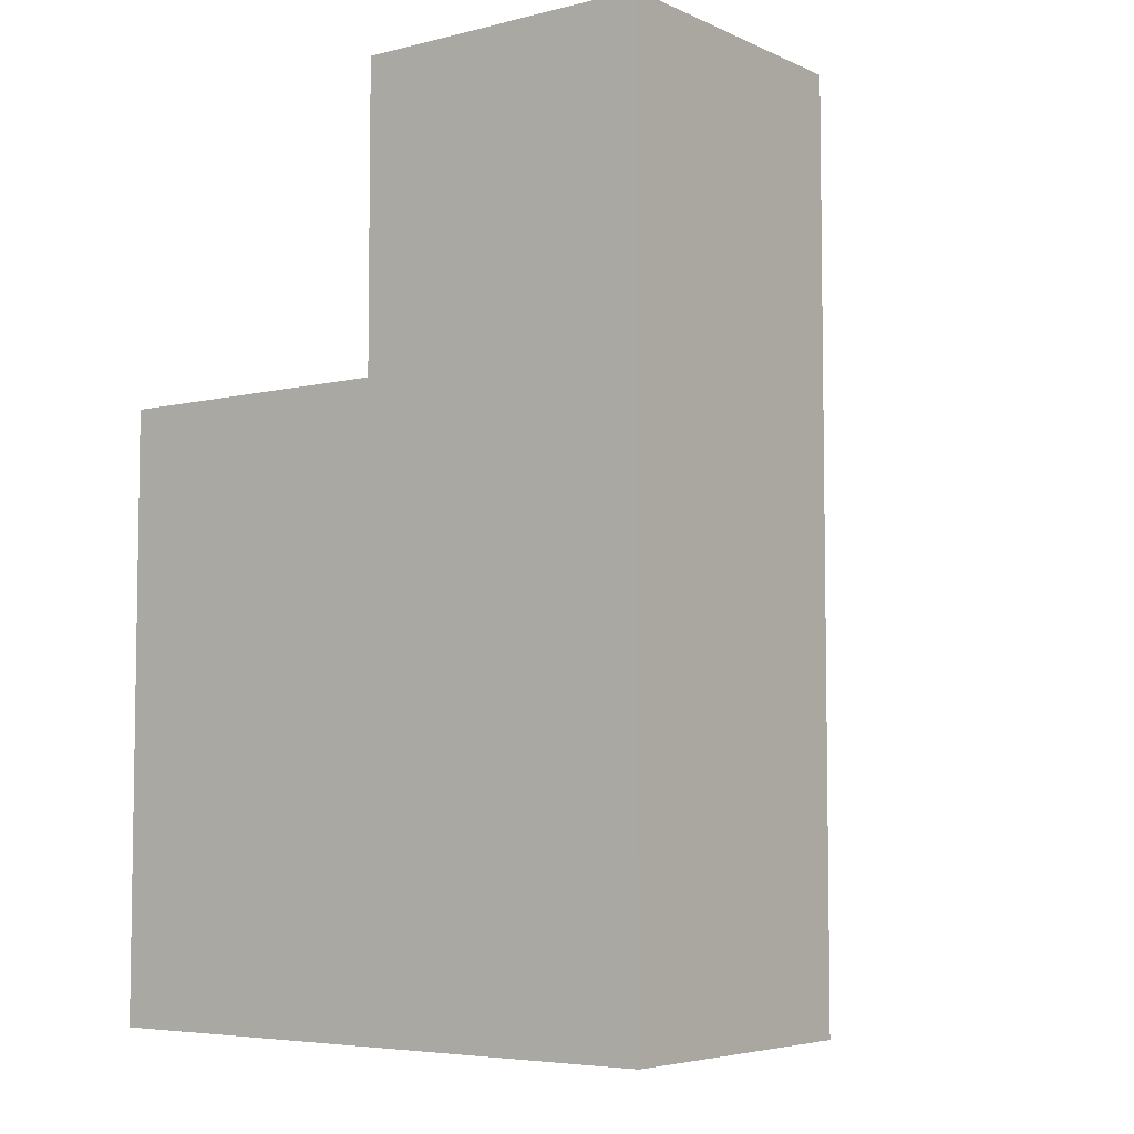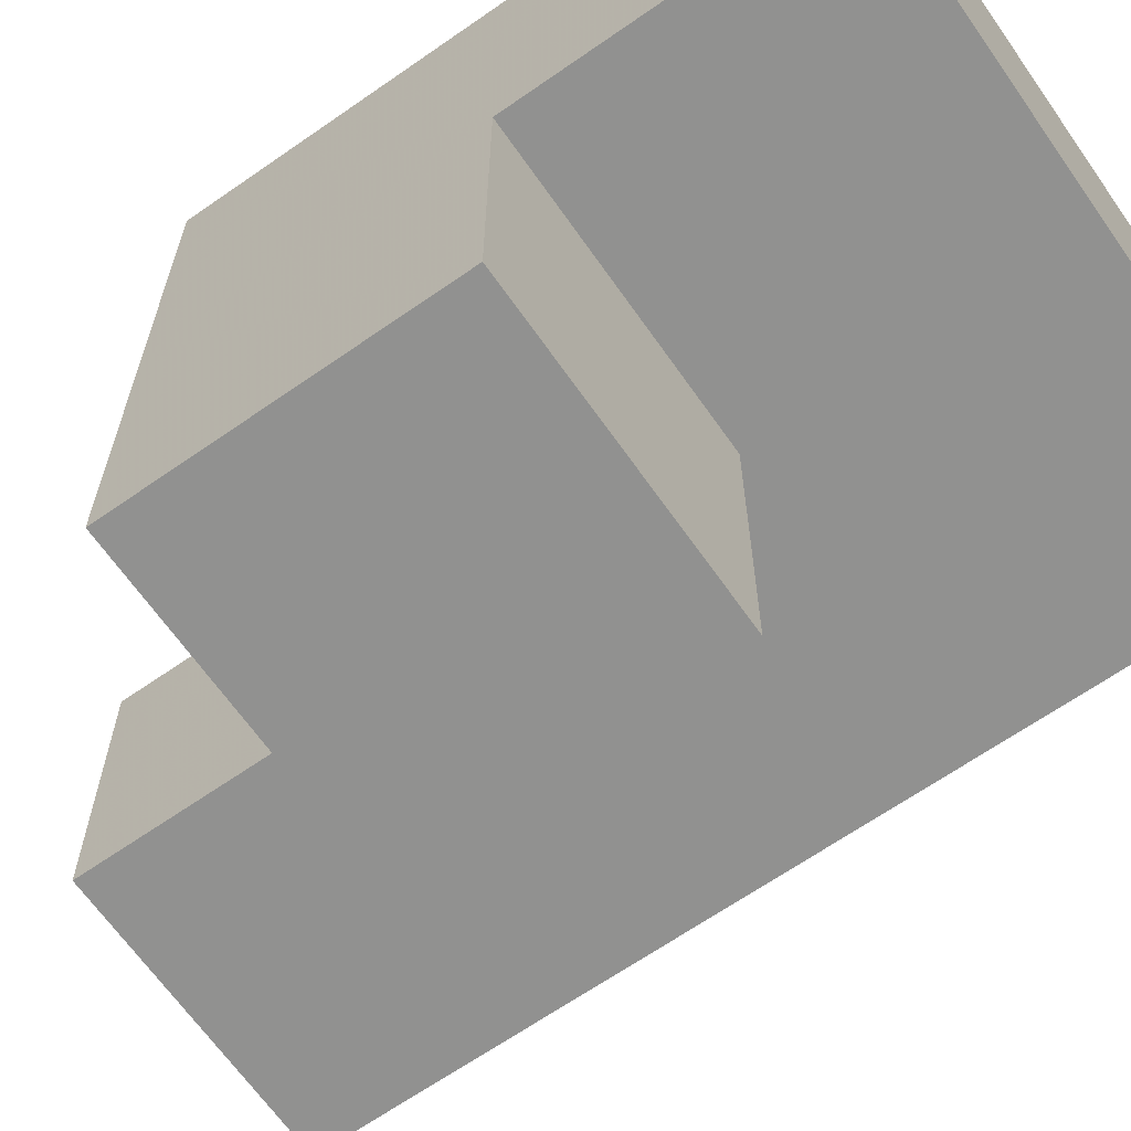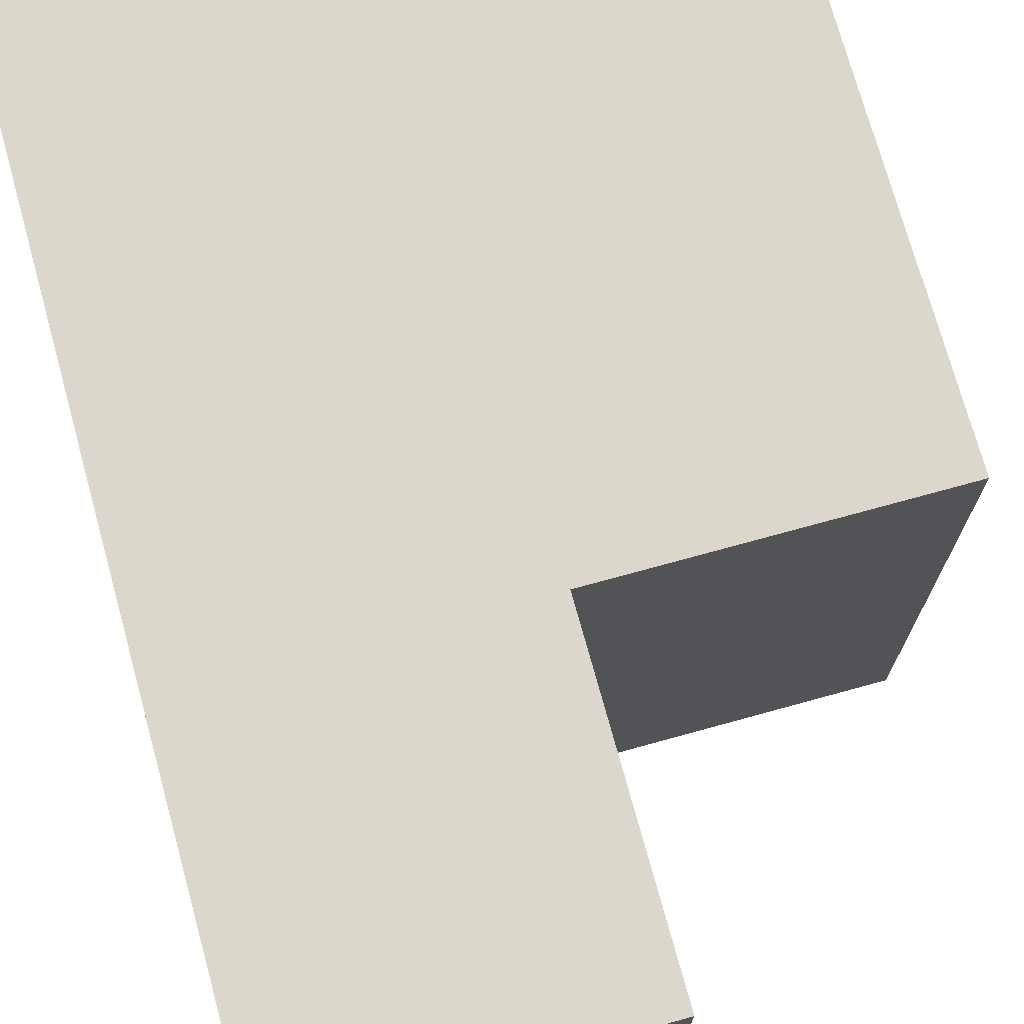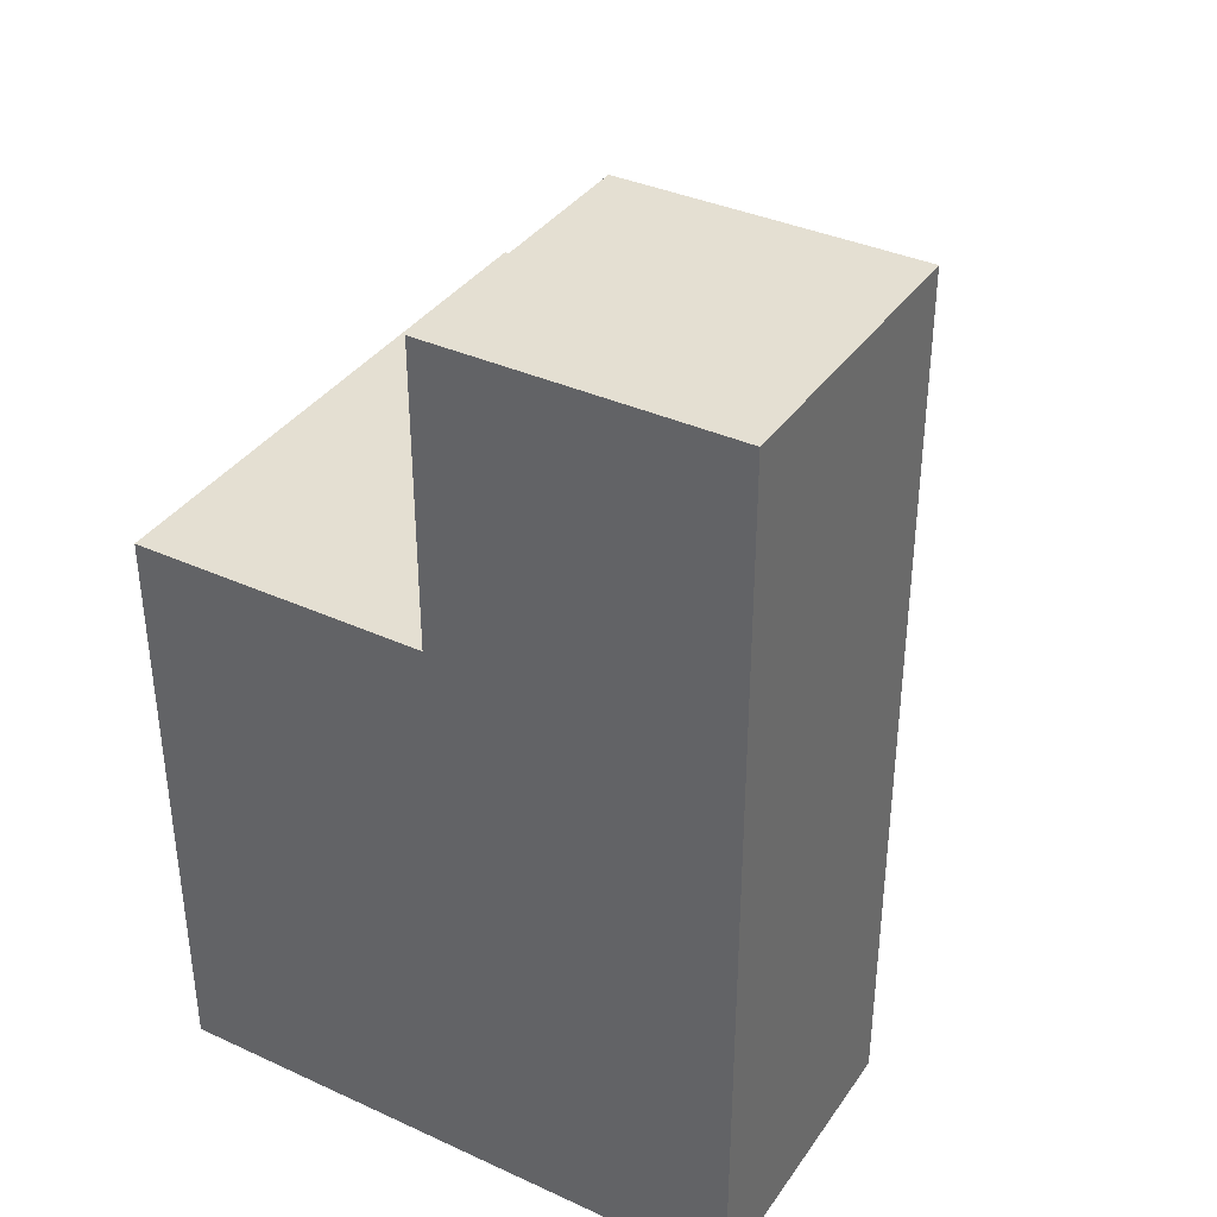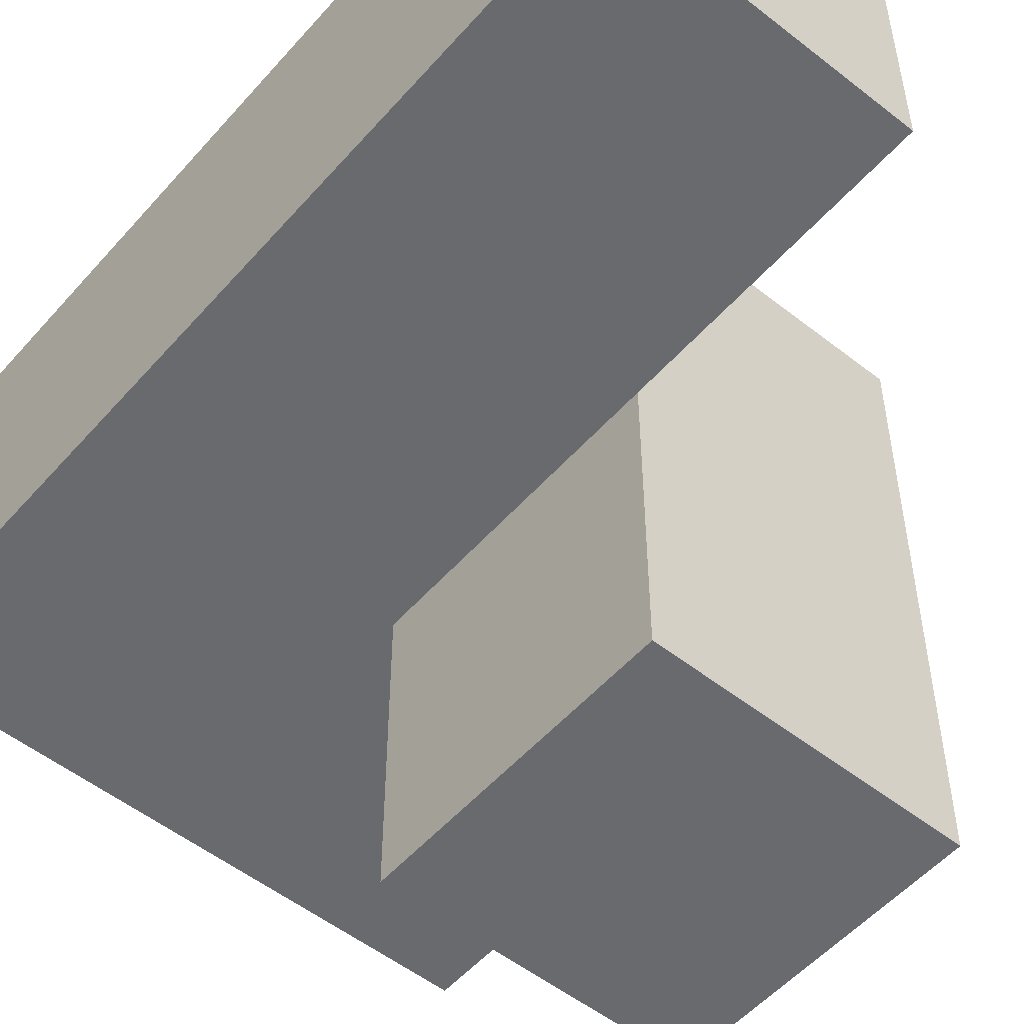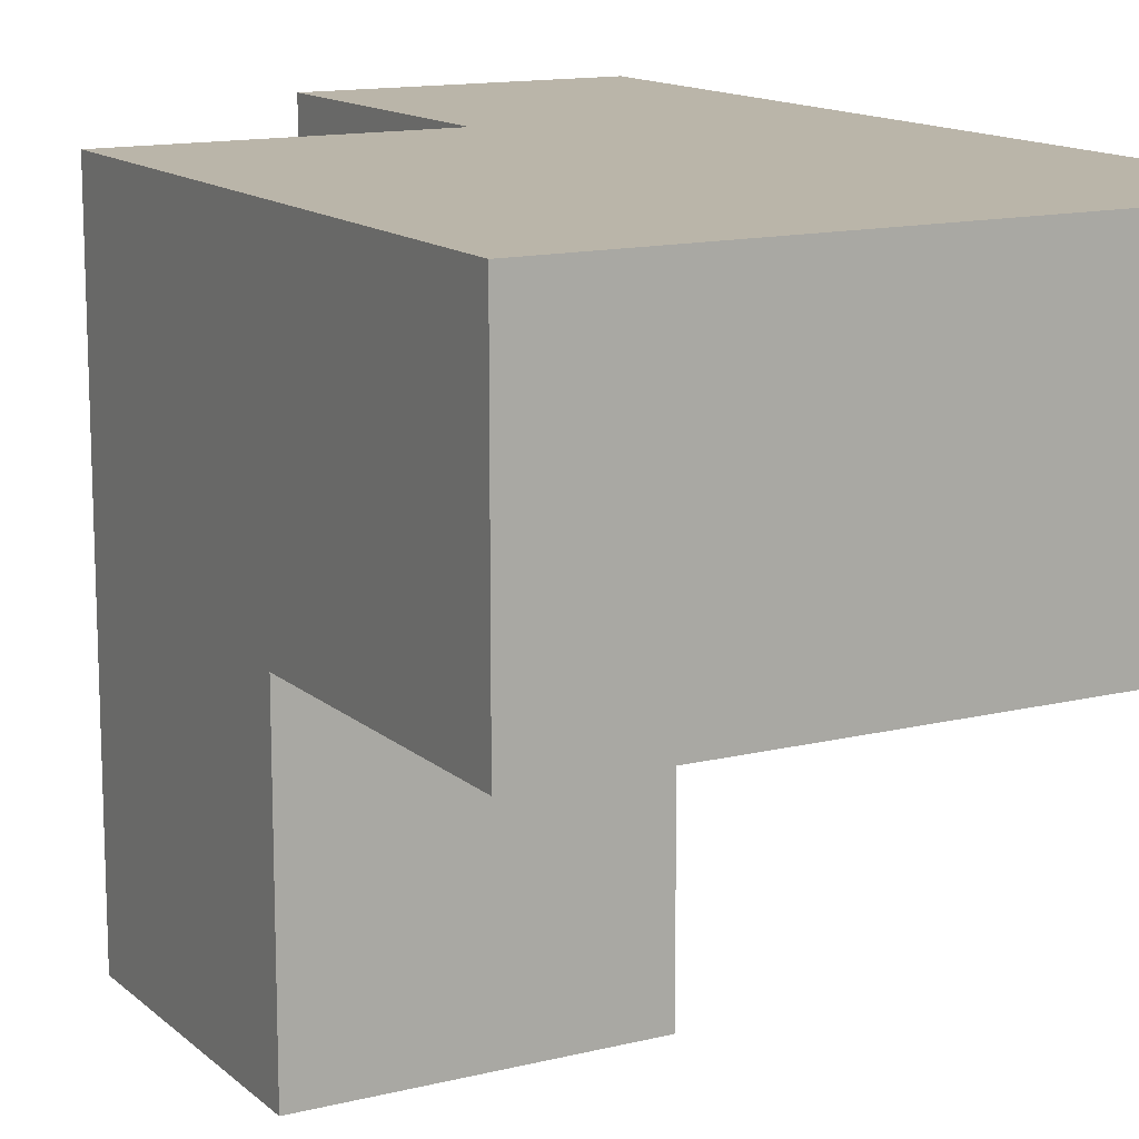
<metadata>
{"format":"obj","ext":"obj","renderer":"f3d","projection":"perspective","resolution":1024,"background":"white","views":[{"elev":-5.6,"azim":37.1,"up":"+Y"},{"elev":-65.9,"azim":-55.0,"up":"+Z"},{"elev":73.4,"azim":164.6,"up":"+Z"},{"elev":36.9,"azim":30.5,"up":"+Y"},{"elev":-53.1,"azim":139.9,"up":"+Z"},{"elev":13.5,"azim":-29.1,"up":"+Z"}]}
</metadata>
<code>
v 2 0.01385 2.003
v 2 1.994 2.003
v 2 1.004 2.993
v 1.01 1.994 2.003
v 2.99 1.004 2.003
v 2.99 2.984 2.003
v 2 2.984 2.993
v 2.99 0.01385 2.993
v 1.01 1.004 2.993
v 2 1.004 2.003
v 2 1.994 1.013
v 1.01 1.994 1.013
v 2.99 1.994 2.993
v 2 2.984 2.003
v 1.01 1.004 2.003
v 2.99 0.01385 2.003
v 1.01 0.01385 2.993
v 2 0.01385 2.993
v 2 1.994 2.993
v 2 1.004 1.013
v 2.99 1.004 2.993
v 2.99 1.994 2.003
v 1.01 1.994 2.993
v 2.99 2.984 2.993
v 1.01 0.01385 2.003
v 1.01 1.004 1.013
f 9 3 23
f 19 23 3
f 2 4 19
f 23 19 4
f 4 15 23
f 9 23 15
f 1 25 10
f 15 10 25
f 17 18 9
f 3 9 18
f 25 1 17
f 18 17 1
f 15 25 9
f 17 9 25
f 5 10 22
f 2 22 10
f 3 21 19
f 13 19 21
f 5 22 21
f 13 21 22
f 20 26 11
f 12 11 26
f 26 20 15
f 10 15 20
f 11 12 2
f 4 2 12
f 12 26 4
f 15 4 26
f 20 11 10
f 2 10 11
f 22 2 6
f 14 6 2
f 19 13 7
f 24 7 13
f 6 14 24
f 7 24 14
f 14 2 7
f 19 7 2
f 22 6 13
f 24 13 6
f 16 1 5
f 10 5 1
f 18 8 3
f 21 3 8
f 1 16 18
f 8 18 16
f 16 5 8
f 21 8 5

</code>
